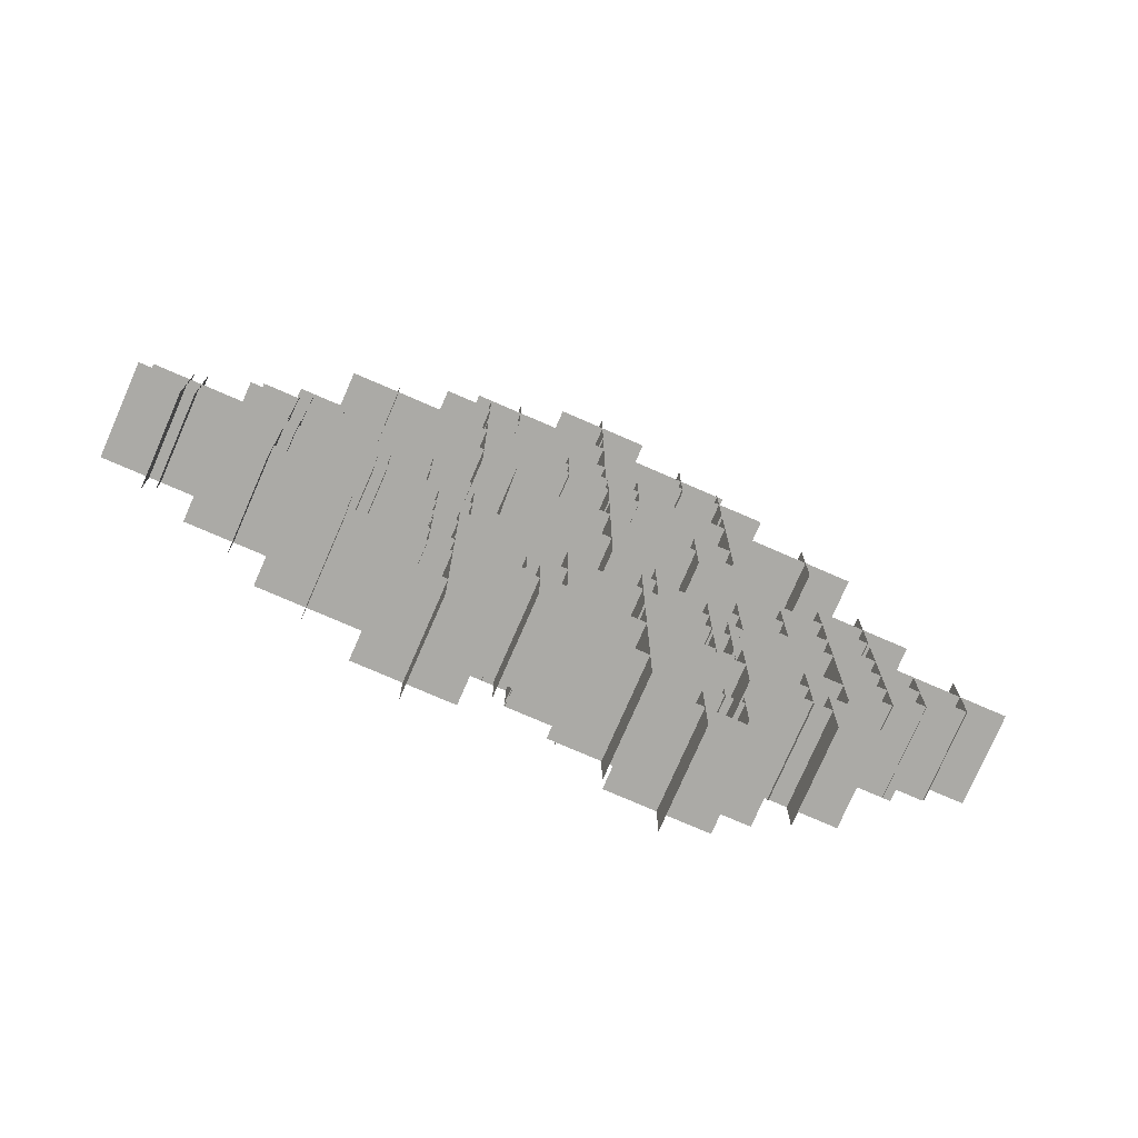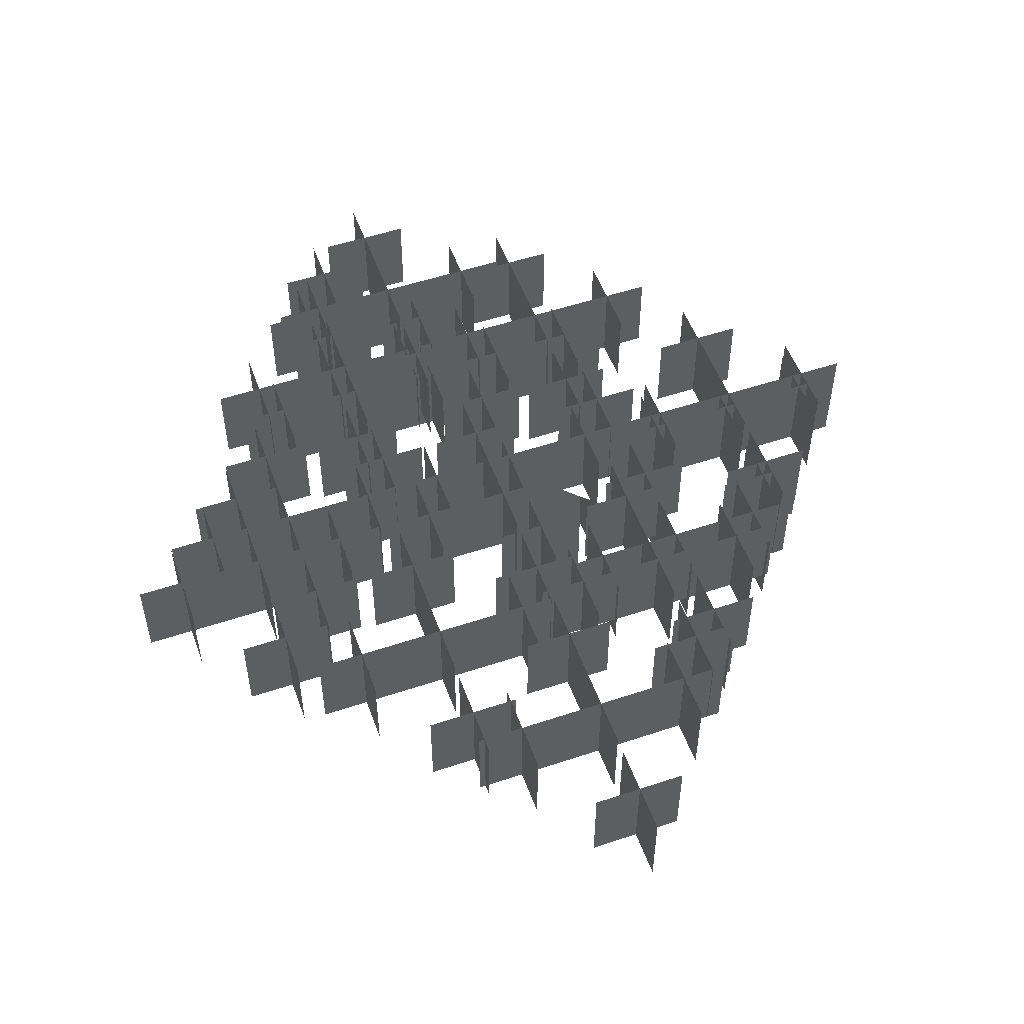
<metadata>
{"format":"obj","ext":"obj","renderer":"f3d","projection":"perspective","resolution":1024,"background":"white","views":[{"elev":-75.8,"azim":156.5,"up":"+Z"},{"elev":52.5,"azim":-19.8,"up":"+Y"}]}
</metadata>
<code>
g default
v -2.213 0.000915 1.154
v -1.213 0.000915 1.154
v -2.213 1.001 1.154
v -1.213 1.001 1.154
v -1.214 0.000915 0
v -0.2143 0.000915 0
v -1.214 1.001 0
v -0.2143 1.001 0
v -0.7111 0.000915 0.5
v -0.7111 0.000915 -0.5
v -0.7111 1.001 0.5
v -0.7111 1.001 -0.5
v -1.71 0.000915 -0.4976
v -1.71 0.000915 -1.498
v -1.71 1.001 -0.4976
v -1.71 1.001 -1.498
v -2.642 0.000915 0.5
v -2.642 0.000915 -0.5
v -2.642 1.001 0.5
v -2.642 1.001 -0.5
v 0.5985 0.000915 -0.9976
v 1.599 0.000915 -0.9976
v 0.5985 1.001 -0.9976
v 1.599 1.001 -0.9976
v -3.145 0.000915 0
v -2.145 0.000915 0
v -3.145 1.001 0
v -2.145 1.001 0
v -1.71 0.000915 1.654
v -1.71 0.000915 0.6543
v -1.71 1.001 1.654
v -1.71 1.001 0.6543
v -2.213 0.000915 -0.9976
v -1.213 0.000915 -0.9976
v -2.213 1.001 -0.9976
v -1.213 1.001 -0.9976
v 1.102 0.000915 0.5
v 1.102 0.000915 -0.5
v 1.102 1.001 0.5
v 1.102 1.001 -0.5
v 0.5985 0.000915 0
v 1.599 0.000915 0
v 0.5985 1.001 0
v 1.599 1.001 0
v -1.71 0.000915 0.5
v -1.71 0.000915 -0.5
v -1.71 1.001 0.5
v -1.71 1.001 -0.5
v 1.102 0.000915 -0.4976
v 1.102 0.000915 -1.498
v 1.102 1.001 -0.4976
v 1.102 1.001 -1.498
v 2.1 0.000915 0.5
v 2.1 0.000915 -0.5
v 2.1 1.001 0.5
v 2.1 1.001 -0.5
v 1.597 0.000915 0
v 2.597 0.000915 0
v 1.597 1.001 0
v 2.597 1.001 0
v -2.729 0.000915 1.669
v -1.729 0.000915 1.669
v -2.729 1.001 1.669
v -1.729 1.001 1.669
v -3.158 0.000915 1.014
v -3.158 0.000915 0.01444
v -3.158 1.001 1.014
v -3.158 1.001 0.01444
v -2.226 0.000915 2.169
v -2.226 0.000915 1.169
v -2.226 1.001 2.169
v -2.226 1.001 1.169
v -2.226 0.000915 1.014
v -2.226 0.000915 0.01444
v -2.226 1.001 1.014
v -2.226 1.001 0.01444
v -2.213 0.000915 0
v -1.213 0.000915 0
v -2.213 1.001 0
v -1.213 1.001 0
v 2.572 0.000915 3.474
v 2.572 0.000915 2.474
v 2.572 1.001 3.474
v 2.572 1.001 2.474
v 3.571 0.000915 2.32
v 3.571 0.000915 1.32
v 3.571 1.001 2.32
v 3.571 1.001 1.32
v 2.572 0.000915 1.322
v 2.572 0.000915 0.3222
v 2.572 1.001 1.322
v 2.572 1.001 0.3222
v 2.069 0.000915 0.8222
v 3.069 0.000915 0.8222
v 2.069 1.001 0.8222
v 3.069 1.001 0.8222
v 2.572 0.000915 2.32
v 2.572 0.000915 1.32
v 2.572 1.001 2.32
v 2.572 1.001 1.32
v 2.069 0.000915 2.974
v 3.069 0.000915 2.974
v 2.069 1.001 2.974
v 3.069 1.001 2.974
v 2.069 0.000915 1.82
v 3.069 0.000915 1.82
v 2.069 1.001 1.82
v 3.069 1.001 1.82
v 1.136 0.000915 1.82
v 2.136 0.000915 1.82
v 1.136 1.001 1.82
v 2.136 1.001 1.82
v 1.64 0.000915 2.32
v 1.64 0.000915 1.32
v 1.64 1.001 2.32
v 1.64 1.001 1.32
v 3.067 0.000915 1.82
v 4.067 0.000915 1.82
v 3.067 1.001 1.82
v 4.067 1.001 1.82
v -0.1387 0.277 4.401
v -0.1387 0.277 3.401
v -0.1387 1.277 4.401
v -0.1387 1.277 3.401
v 0.794 0.277 4.401
v 0.794 0.277 3.401
v 0.794 1.277 4.401
v 0.794 1.277 3.401
v 0.794 0.277 5.555
v 0.794 0.277 4.555
v 0.794 1.277 5.555
v 0.794 1.277 4.555
v -0.6419 0.277 3.901
v 0.3581 0.277 3.901
v -0.6419 1.277 3.901
v 0.3581 1.277 3.901
v 0.2908 0.277 3.901
v 1.291 0.277 3.901
v 0.2908 1.277 3.901
v 1.291 1.277 3.901
v 0.794 0.277 3.404
v 0.794 0.277 2.404
v 0.794 1.277 3.404
v 0.794 1.277 2.404
v 1.792 0.277 4.401
v 1.792 0.277 3.401
v 1.792 1.277 4.401
v 1.792 1.277 3.401
v 0.2908 0.277 2.904
v 1.291 0.277 2.904
v 0.2908 1.277 2.904
v 1.291 1.277 2.904
v 1.289 0.277 3.901
v 2.289 0.277 3.901
v 1.289 1.277 3.901
v 2.289 1.277 3.901
v 0.2908 0.277 5.055
v 1.291 0.277 5.055
v 0.2908 1.277 5.055
v 1.291 1.277 5.055
v 2.209 0.000915 -2.577
v 2.209 0.000915 -3.577
v 2.209 1.001 -2.577
v 2.209 1.001 -3.577
v 1.276 0.000915 -1.579
v 1.276 0.000915 -2.579
v 1.276 1.001 -1.579
v 1.276 1.001 -2.579
v 1.705 0.000915 -2.079
v 2.705 0.000915 -2.079
v 1.705 1.001 -2.079
v 2.705 1.001 -2.079
v 2.704 0.000915 -2.079
v 3.704 0.000915 -2.079
v 2.704 1.001 -2.079
v 3.704 1.001 -2.079
v 3.207 0.000915 -1.579
v 3.207 0.000915 -2.579
v 3.207 1.001 -1.579
v 3.207 1.001 -2.579
v 2.209 0.000915 -0.4248
v 2.209 0.000915 -1.425
v 2.209 1.001 -0.4248
v 2.209 1.001 -1.425
v 1.705 0.000915 -0.9248
v 2.705 0.000915 -0.9248
v 1.705 1.001 -0.9248
v 2.705 1.001 -0.9248
v 2.209 0.000915 -1.579
v 2.209 0.000915 -2.579
v 2.209 1.001 -1.579
v 2.209 1.001 -2.579
v 1.705 0.000915 -3.077
v 2.705 0.000915 -3.077
v 1.705 1.001 -3.077
v 2.705 1.001 -3.077
v 0.7727 0.000915 -2.079
v 1.773 0.000915 -2.079
v 0.7727 1.001 -2.079
v 1.773 1.001 -2.079
v 0.5985 0.000915 1.154
v 1.599 0.000915 1.154
v 0.5985 1.001 1.154
v 1.599 1.001 1.154
v 1.102 0.000915 1.654
v 1.102 0.000915 0.6543
v 1.102 1.001 1.654
v 1.102 1.001 0.6543
v 0.7685 0.277 1.238
v 0.7685 0.277 0.2376
v 0.7685 1.277 1.238
v 0.7685 1.277 0.2376
v 0.7685 0.277 0.24
v 0.7685 0.277 -0.76
v 0.7685 1.277 0.24
v 0.7685 1.277 -0.76
v -0.1643 0.277 1.238
v -0.1643 0.277 0.2376
v -0.1643 1.277 1.238
v -0.1643 1.277 0.2376
v 4.917 0.000915 0.6834
v 4.917 0.000915 -0.3166
v 4.917 1.001 0.6834
v 4.917 1.001 -0.3166
v 4.414 0.000915 0.1834
v 5.414 0.000915 0.1834
v 4.414 1.001 0.1834
v 5.414 1.001 0.1834
v 2.448 0.000915 -1.136
v 2.448 0.000915 -2.136
v 2.448 1.001 -1.136
v 2.448 1.001 -2.136
v 1.637 0.277 3.419
v 2.637 0.277 3.419
v 1.637 1.277 3.419
v 2.637 1.277 3.419
v 0.2653 0.277 1.892
v 1.265 0.277 1.892
v 0.2653 1.277 1.892
v 1.265 1.277 1.892
v 3.415 0.000915 1.338
v 4.415 0.000915 1.338
v 3.415 1.001 1.338
v 4.415 1.001 1.338
v 3.415 0.000915 0.1834
v 4.415 0.000915 0.1834
v 3.415 1.001 0.1834
v 4.415 1.001 0.1834
v -0.8666 0.000915 -2.634
v 0.1334 0.000915 -2.634
v -0.8666 1.001 -2.634
v 0.1334 1.001 -2.634
v -0.3634 0.000915 0.01794
v -0.3634 0.000915 -0.9821
v -0.3634 1.001 0.01794
v -0.3634 1.001 -0.9821
v 1.945 0.000915 -1.636
v 2.945 0.000915 -1.636
v 1.945 1.001 -1.636
v 2.945 1.001 -1.636
v 2.483 0.000915 0.1834
v 3.483 0.000915 0.1834
v 2.483 1.001 0.1834
v 3.483 1.001 0.1834
v -0.3634 0.000915 -1.136
v -0.3634 0.000915 -2.136
v -0.3634 1.001 -1.136
v -0.3634 1.001 -2.136
v 1.515 0.000915 -1.136
v 1.515 0.000915 -2.136
v 1.515 1.001 -1.136
v 1.515 1.001 -2.136
v 0.2653 0.277 -0.26
v 1.265 0.277 -0.26
v 0.2653 1.277 -0.26
v 1.265 1.277 -0.26
v 2.14 0.277 3.919
v 2.14 0.277 2.919
v 2.14 1.277 3.919
v 2.14 1.277 2.919
v 0.7899 0.000915 -2.056
v 0.7899 0.000915 -3.056
v 0.7899 1.001 -2.056
v 0.7899 1.001 -3.056
v 2.14 0.277 1.767
v 2.14 0.277 0.7673
v 2.14 1.277 1.767
v 2.14 1.277 0.7673
v -0.8666 0.000915 -1.636
v 0.1334 0.000915 -1.636
v -0.8666 1.001 -1.636
v 0.1334 1.001 -1.636
v 3.918 0.000915 0.6834
v 3.918 0.000915 -0.3166
v 3.918 1.001 0.6834
v 3.918 1.001 -0.3166
v 0.7043 0.277 2.265
v 1.704 0.277 2.265
v 0.7043 1.277 2.265
v 1.704 1.277 2.265
v 1.207 0.277 2.765
v 1.207 0.277 1.765
v 1.207 1.277 2.765
v 1.207 1.277 1.765
v 2.635 0.277 2.265
v 3.635 0.277 2.265
v 2.635 1.277 2.265
v 3.635 1.277 2.265
v -0.6675 0.277 0.7376
v 0.3325 0.277 0.7376
v -0.6675 1.277 0.7376
v 0.3325 1.277 0.7376
v -1.296 0.000915 -1.136
v -1.296 0.000915 -2.136
v -1.296 1.001 -1.136
v -1.296 1.001 -2.136
v 2.986 0.000915 0.6834
v 2.986 0.000915 -0.3166
v 2.986 1.001 0.6834
v 2.986 1.001 -0.3166
v 3.139 0.277 2.765
v 3.139 0.277 1.765
v 3.139 1.277 2.765
v 3.139 1.277 1.765
v 1.264 0.277 0.7376
v 2.264 0.277 0.7376
v 1.264 1.277 0.7376
v -1.799 0.000915 -1.636
v -0.7993 0.000915 -1.636
v -1.799 1.001 -1.636
v -0.7993 1.001 -1.636
v 1.637 0.277 2.265
v 2.637 0.277 2.265
v 1.637 1.277 2.265
v 2.637 1.277 2.265
v 1.637 0.277 1.267
v 2.637 0.277 1.267
v 1.637 1.277 1.267
v 2.637 1.277 1.267
v 0.7685 0.277 2.392
v 0.7685 0.277 1.392
v 0.7685 1.277 2.392
v 0.7685 1.277 1.392
v 3.918 0.000915 1.838
v 3.918 0.000915 0.8377
v 3.918 1.001 1.838
v 3.918 1.001 0.8377
v -0.646 0.000915 -3.71
v 0.354 0.000915 -3.71
v -0.646 1.001 -3.71
v 0.354 1.001 -3.71
v 1.012 0.000915 -1.636
v 2.012 0.000915 -1.636
v 1.012 1.001 -1.636
v 2.012 1.001 -1.636
v 1.945 0.000915 -0.4821
v 2.945 0.000915 -0.4821
v 1.945 1.001 -0.4821
v 2.945 1.001 -0.4821
v -0.8666 0.000915 -0.4821
v 0.1334 0.000915 -0.4821
v -0.8666 1.001 -0.4821
v 0.1334 1.001 -0.4821
v 1.767 0.277 1.238
v 1.767 0.277 0.2376
v 1.767 1.277 1.238
v 0.6351 0.000915 -1.136
v 0.6351 0.000915 -2.136
v 0.6351 1.001 -1.136
v 0.6351 1.001 -2.136
v -0.3634 0.000915 -2.134
v -0.3634 0.000915 -3.134
v -0.3634 1.001 -2.134
v -0.3634 1.001 -3.134
v 2.14 0.277 2.765
v 2.14 0.277 1.765
v 2.14 1.277 2.765
v 2.14 1.277 1.765
v 2.448 0.000915 0.01794
v 2.448 0.000915 -0.9821
v 2.448 1.001 0.01794
v 2.448 1.001 -0.9821
v 0.1319 0.000915 -1.636
v 1.132 0.000915 -1.636
v 0.1319 1.001 -1.636
v 1.132 1.001 -1.636
v 0.2867 0.000915 -2.556
v 1.287 0.000915 -2.556
v 0.2867 1.001 -2.556
v 1.287 1.001 -2.556
v 0.2653 0.277 0.7376
v 1.265 0.277 0.7376
v 0.2653 1.277 0.7376
v 1.265 1.277 0.7376
v -0.1428 0.000915 -3.21
v -0.1428 0.000915 -4.21
v -0.1428 1.001 -3.21
v -0.1428 1.001 -4.21
v -0.3342 0.000915 0
v 0.6658 0.000915 0
v -0.3342 1.001 0
v 0.6658 1.001 0
v 0.169 0.000915 0.5
v 0.169 0.000915 -0.5
v 0.169 1.001 0.5
v 0.169 1.001 -0.5
v -0.01798 0.277 -3.895
v 0.982 0.277 -3.895
v -0.01798 1.277 -3.895
v 0.982 1.277 -3.895
v -0.4475 0.277 -2.397
v -0.4475 0.277 -3.397
v -0.4475 1.277 -2.397
v -0.4475 1.277 -3.397
v 0.4852 0.277 -1.243
v 0.4852 0.277 -2.243
v 0.4852 1.277 -1.243
v 0.4852 1.277 -2.243
v 0.4852 0.277 -2.397
v 0.4852 0.277 -3.397
v 0.4852 1.277 -2.397
v 0.4852 1.277 -3.397
v 0.4852 0.277 -3.395
v 0.4852 0.277 -4.395
v 0.4852 1.277 -3.395
v 0.4852 1.277 -4.395
v 5.037 0.000915 0.5
v 5.037 0.000915 -0.5
v 5.037 1.001 0.5
v 5.037 1.001 -0.5
v 3.106 0.000915 0.5
v 3.106 0.000915 -0.5
v 3.106 1.001 0.5
v 3.106 1.001 -0.5
v 4.038 0.000915 0.5
v 4.038 0.000915 -0.5
v 4.038 1.001 0.5
v 4.038 1.001 -0.5
v 4.534 0.000915 0
v 5.534 0.000915 0
v 4.534 1.001 0
v 5.534 1.001 0
v 3.535 0.000915 -0.9976
v 4.535 0.000915 -0.9976
v 3.535 1.001 -0.9976
v 4.535 1.001 -0.9976
v 3.535 0.000915 0
v 4.535 0.000915 0
v 3.535 1.001 0
v 4.535 1.001 0
v 4.038 0.000915 -0.4976
v 4.038 0.000915 -1.498
v 4.038 1.001 -0.4976
v 4.038 1.001 -1.498
v 4.038 0.000915 1.654
v 4.038 0.000915 0.6543
v 4.038 1.001 1.654
v 4.038 1.001 0.6543
v 3.535 0.000915 1.154
v 4.535 0.000915 1.154
v 3.535 1.001 1.154
v 4.535 1.001 1.154
v 2.603 0.000915 0
v 3.603 0.000915 0
v 2.603 1.001 0
v 3.603 1.001 0
v 1.484 0.277 -2.397
v 1.484 0.277 -3.397
v 1.484 1.277 -2.397
v 1.484 1.277 -3.397
v 0.9804 0.277 -2.897
v 1.98 0.277 -2.897
v 0.9804 1.277 -2.897
v 1.98 1.277 -2.897
v -0.01798 0.277 -2.897
v 0.982 0.277 -2.897
v -0.01798 1.277 -2.897
v 0.982 1.277 -2.897
v -0.9507 0.277 -2.897
v 0.04929 0.277 -2.897
v -0.9507 1.277 -2.897
v 0.04929 1.277 -2.897
v -0.01798 0.277 -1.743
v 0.982 0.277 -1.743
v -0.01798 1.277 -1.743
v 0.982 1.277 -1.743
v -2.729 0.000915 -0.4831
v -1.729 0.000915 -0.4831
v -2.729 1.001 -0.4831
v -1.729 1.001 -0.4831
v -3.662 0.000915 0.5144
v -2.662 0.000915 0.5144
v -3.662 1.001 0.5144
v -2.662 1.001 0.5144
v -1.73 0.000915 0.5144
v -0.7305 0.000915 0.5144
v -1.73 1.001 0.5144
v -0.7305 1.001 0.5144
v -2.729 0.000915 0.5144
v -1.729 0.000915 0.5144
v -2.729 1.001 0.5144
v -1.729 1.001 0.5144
v -1.227 0.000915 1.014
v -1.227 0.000915 0.01444
v -1.227 1.001 1.014
v -1.227 1.001 0.01444
v -2.226 0.000915 0.01685
v -2.226 0.000915 -0.9831
v -2.226 1.001 0.01685
v -2.226 1.001 -0.9831
v -1.51 0.277 2.874
v -1.51 0.277 1.874
v -1.51 1.277 2.874
v -1.51 1.277 1.874
v -0.0825 0.277 2.374
v 0.9175 0.277 2.374
v -0.0825 1.277 2.374
v 0.9175 1.277 2.374
v -0.5777 0.277 2.874
v -0.5777 0.277 1.874
v -0.5777 1.277 2.874
v -0.5777 1.277 1.874
v -1.081 0.277 3.528
v -0.08092 0.277 3.528
v -1.081 1.277 3.528
v -0.08092 1.277 3.528
v -0.5777 0.277 4.028
v -0.5777 0.277 3.028
v -0.5777 1.277 4.028
v -0.5777 1.277 3.028
v -1.081 0.277 2.374
v -0.08092 0.277 2.374
v -1.081 1.277 2.374
v -0.08092 1.277 2.374
v -0.5563 0.000915 -0.4193
v -0.5563 0.000915 -1.419
v -0.5563 1.001 -0.4193
v -0.5563 1.001 -1.419
v -1.059 0.000915 -0.9193
v -0.0595 0.000915 -0.9193
v -1.059 1.001 -0.9193
v -0.0595 1.001 -0.9193
v -0.06108 0.000915 -2.074
v 0.9389 0.000915 -2.074
v -0.06108 1.001 -2.074
v 0.9389 1.001 -2.074
v -0.5563 0.000915 -1.574
v -0.5563 0.000915 -2.574
v -0.5563 1.001 -1.574
v -0.5563 1.001 -2.574
v -1.489 0.000915 -1.574
v -1.489 0.000915 -2.574
v -1.489 1.001 -1.574
v -1.489 1.001 -2.574
v -1.059 0.000915 -3.071
v -0.0595 0.000915 -3.071
v -1.059 1.001 -3.071
v -0.0595 1.001 -3.071
v -1.059 0.000915 -2.074
v -0.0595 0.000915 -2.074
v -1.059 1.001 -2.074
v -0.0595 1.001 -2.074
v -1.992 0.000915 -2.074
v -0.9922 0.000915 -2.074
v -1.992 1.001 -2.074
v -0.9922 1.001 -2.074
v 0.4421 0.000915 -1.574
v 0.4421 0.000915 -2.574
v 0.4421 1.001 -1.574
v 0.4421 1.001 -2.574
v -0.5563 0.000915 -2.571
v -0.5563 0.000915 -3.571
v -0.5563 1.001 -2.571
v -0.5563 1.001 -3.571
v 0.4207 0.277 2.874
v 0.4207 0.277 1.874
v 0.4207 1.277 2.874
v 0.4207 1.277 1.874
v -0.5777 0.277 1.876
v -0.5777 0.277 0.8763
v -0.5777 1.277 1.876
v -0.5777 1.277 0.8763
v -1.081 0.277 1.376
v -0.08092 0.277 1.376
v -1.081 1.277 1.376
v -0.08092 1.277 1.376
v -2.014 0.277 2.374
v -1.014 0.277 2.374
v -2.014 1.277 2.374
v -1.014 1.277 2.374
g blue
f 1 2 3
f 3 2 4
f 5 6 7
f 7 6 8
f 9 10 11
f 11 10 12
f 13 14 15
f 15 14 16
f 17 18 19
f 19 18 20
f 21 22 23
f 23 22 24
f 25 26 27
f 27 26 28
f 29 30 31
f 31 30 32
f 33 34 35
f 35 34 36
f 37 38 39
f 39 38 40
f 41 42 43
f 43 42 44
f 45 46 47
f 47 46 48
f 49 50 51
f 51 50 52
f 53 54 55
f 55 54 56
f 57 58 59
f 59 58 60
f 61 62 63
f 63 62 64
f 65 66 67
f 67 66 68
f 69 70 71
f 71 70 72
f 73 74 75
f 75 74 76
f 77 78 79
f 79 78 80
f 81 82 83
f 83 82 84
f 85 86 87
f 87 86 88
f 89 90 91
f 91 90 92
f 93 94 95
f 95 94 96
f 97 98 99
f 99 98 100
f 101 102 103
f 103 102 104
f 105 106 107
f 107 106 108
f 109 110 111
f 111 110 112
f 113 114 115
f 115 114 116
f 117 118 119
f 119 118 120
f 121 122 123
f 123 122 124
f 125 126 127
f 127 126 128
f 129 130 131
f 131 130 132
f 133 134 135
f 135 134 136
f 137 138 139
f 139 138 140
f 141 142 143
f 143 142 144
f 145 146 147
f 147 146 148
f 149 150 151
f 151 150 152
f 153 154 155
f 155 154 156
f 157 158 159
f 159 158 160
f 161 162 163
f 163 162 164
f 165 166 167
f 167 166 168
f 169 170 171
f 171 170 172
f 173 174 175
f 175 174 176
f 177 178 179
f 179 178 180
f 181 182 183
f 183 182 184
f 185 186 187
f 187 186 188
f 189 190 191
f 191 190 192
f 193 194 195
f 195 194 196
f 197 198 199
f 199 198 200
f 201 202 203
f 203 202 204
f 205 206 207
f 207 206 208
f 209 210 211
f 211 210 212
f 213 214 215
f 215 214 216
f 217 218 219
f 219 218 220
f 221 222 223
f 223 222 224
f 225 226 227
f 227 226 228
f 229 230 231
f 231 230 232
f 233 234 235
f 235 234 236
f 237 238 239
f 239 238 240
f 241 242 243
f 243 242 244
f 245 246 247
f 247 246 248
f 249 250 251
f 251 250 252
f 253 254 255
f 255 254 256
f 257 258 259
f 259 258 260
f 261 262 263
f 263 262 264
f 265 266 267
f 267 266 268
f 269 270 271
f 271 270 272
f 273 274 275
f 275 274 276
f 277 278 279
f 279 278 280
f 281 282 283
f 283 282 284
f 285 286 287
f 287 286 288
f 289 290 291
f 291 290 292
f 293 294 295
f 295 294 296
f 297 298 299
f 299 298 300
f 301 302 303
f 303 302 304
f 305 306 307
f 307 306 308
f 309 310 311
f 311 310 312
f 313 314 315
f 315 314 316
f 317 318 319
f 319 318 320
f 321 322 323
f 323 322 324
f 325 326 327
f 328 329 330
f 330 329 331
f 332 333 334
f 334 333 335
f 336 337 338
f 338 337 339
f 340 341 342
f 342 341 343
f 344 345 346
f 346 345 347
f 348 349 350
f 350 349 351
f 352 353 354
f 354 353 355
f 356 357 358
f 358 357 359
f 360 361 362
f 362 361 363
f 364 365 366
f 367 368 369
f 369 368 370
f 371 372 373
f 373 372 374
f 375 376 377
f 377 376 378
f 379 380 381
f 381 380 382
f 383 384 385
f 385 384 386
f 387 388 389
f 389 388 390
f 391 392 393
f 393 392 394
f 395 396 397
f 397 396 398
f 399 400 401
f 401 400 402
f 403 404 405
f 405 404 406
f 407 408 409
f 409 408 410
f 411 412 413
f 413 412 414
f 415 416 417
f 417 416 418
f 419 420 421
f 421 420 422
f 423 424 425
f 425 424 426
f 427 428 429
f 429 428 430
f 431 432 433
f 433 432 434
f 435 436 437
f 437 436 438
f 439 440 441
f 441 440 442
f 443 444 445
f 445 444 446
f 447 448 449
f 449 448 450
f 451 452 453
f 453 452 454
f 455 456 457
f 457 456 458
f 459 460 461
f 461 460 462
f 463 464 465
f 465 464 466
f 467 468 469
f 469 468 470
f 471 472 473
f 473 472 474
f 475 476 477
f 477 476 478
f 479 480 481
f 481 480 482
f 483 484 485
f 485 484 486
f 487 488 489
f 489 488 490
f 491 492 493
f 493 492 494
f 495 496 497
f 497 496 498
f 499 500 501
f 501 500 502
f 503 504 505
f 505 504 506
f 507 508 509
f 509 508 510
f 511 512 513
f 513 512 514
f 515 516 517
f 517 516 518
f 519 520 521
f 521 520 522
f 523 524 525
f 525 524 526
f 527 528 529
f 529 528 530
f 531 532 533
f 533 532 534
f 535 536 537
f 537 536 538
f 539 540 541
f 541 540 542
f 543 544 545
f 545 544 546
f 547 548 549
f 549 548 550
f 551 552 553
f 553 552 554
f 555 556 557
f 557 556 558
f 559 560 561
f 561 560 562
f 563 564 565
f 565 564 566
f 567 568 569
f 569 568 570
f 571 572 573
f 573 572 574
f 575 576 577
f 577 576 578
f 579 580 581
f 581 580 582
f 583 584 585
f 585 584 586
f 587 588 589
f 589 588 590

</code>
